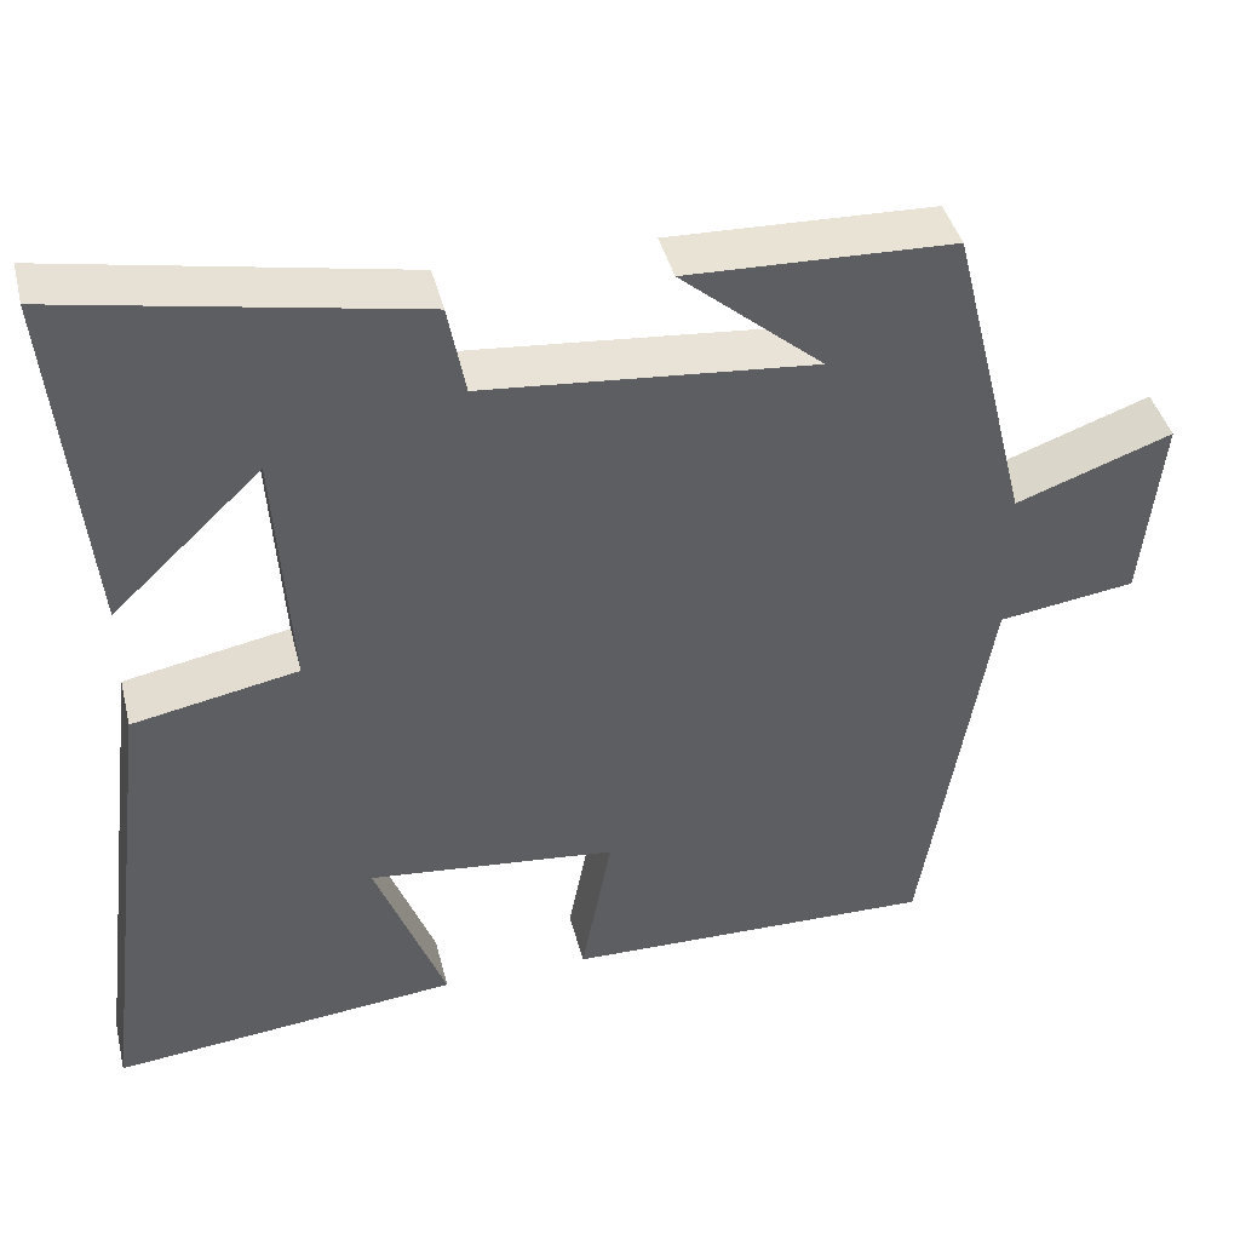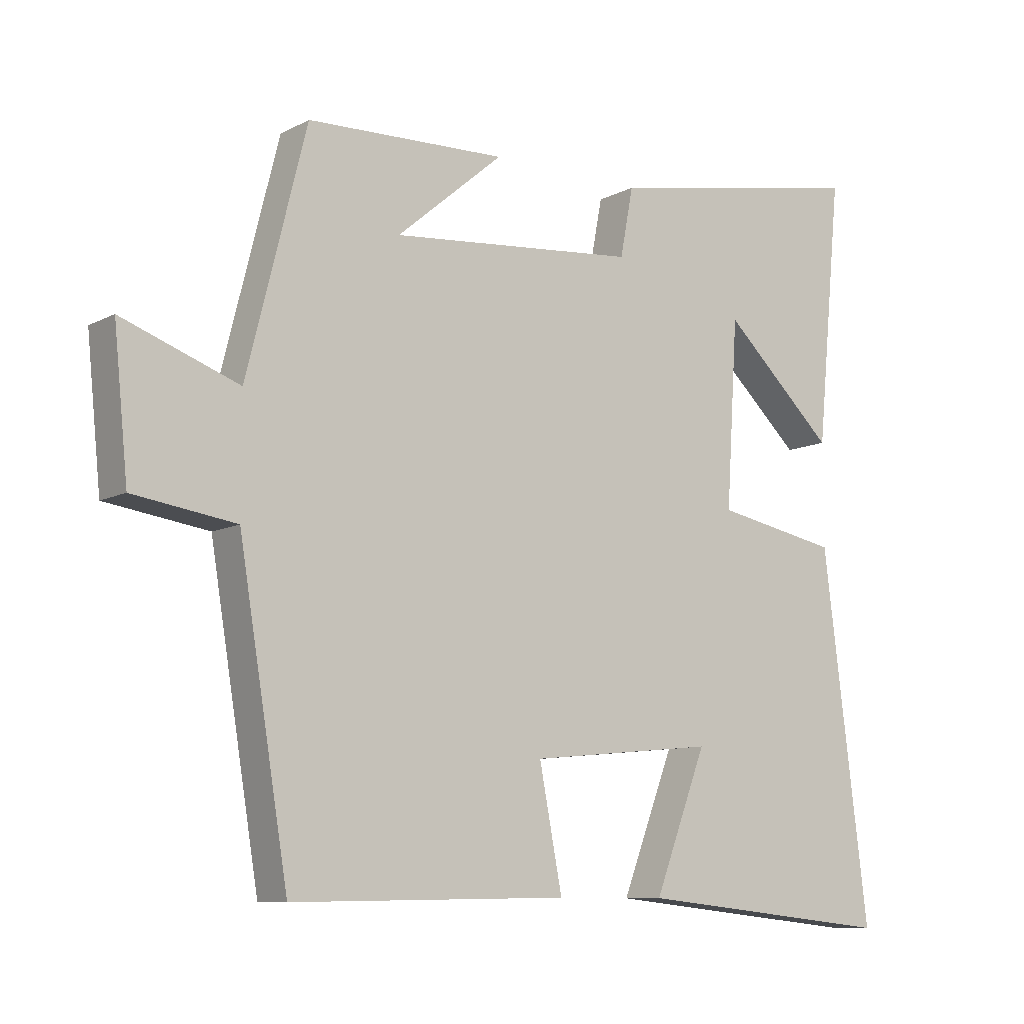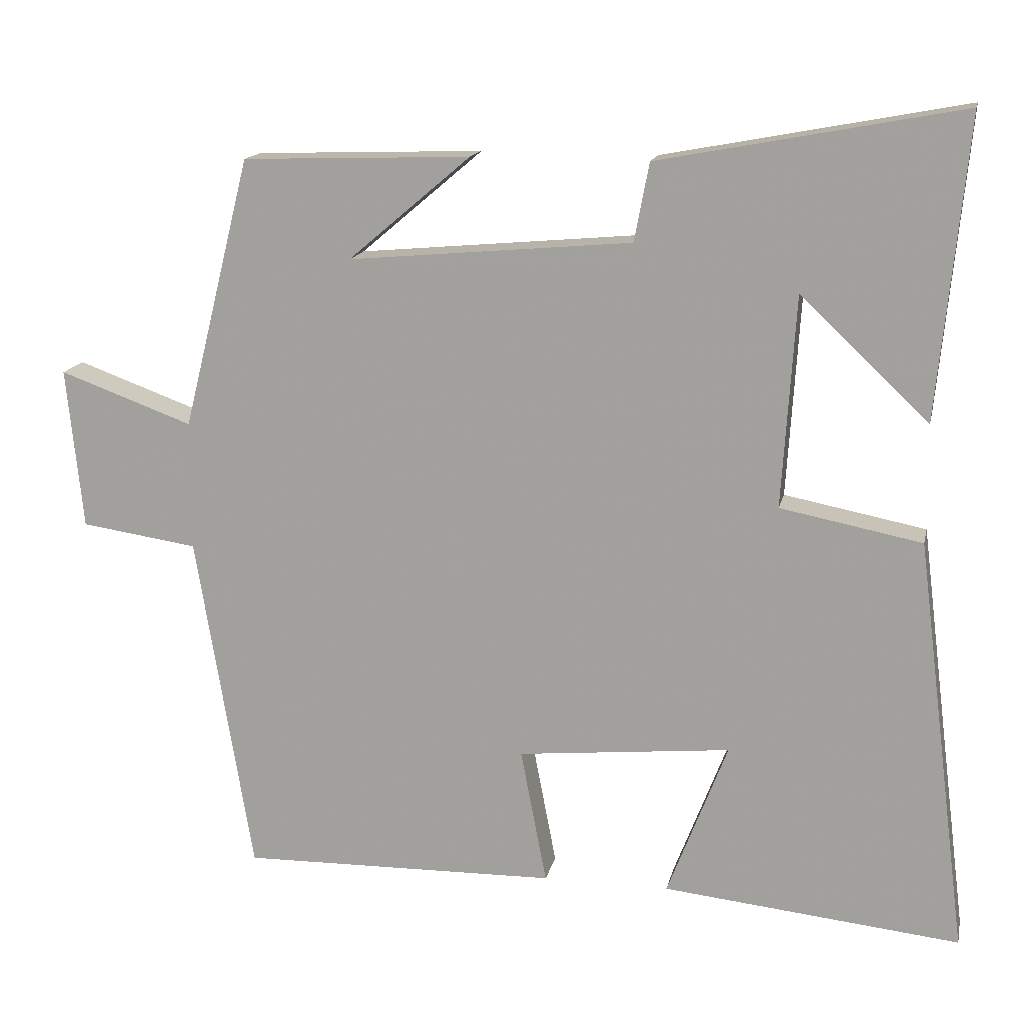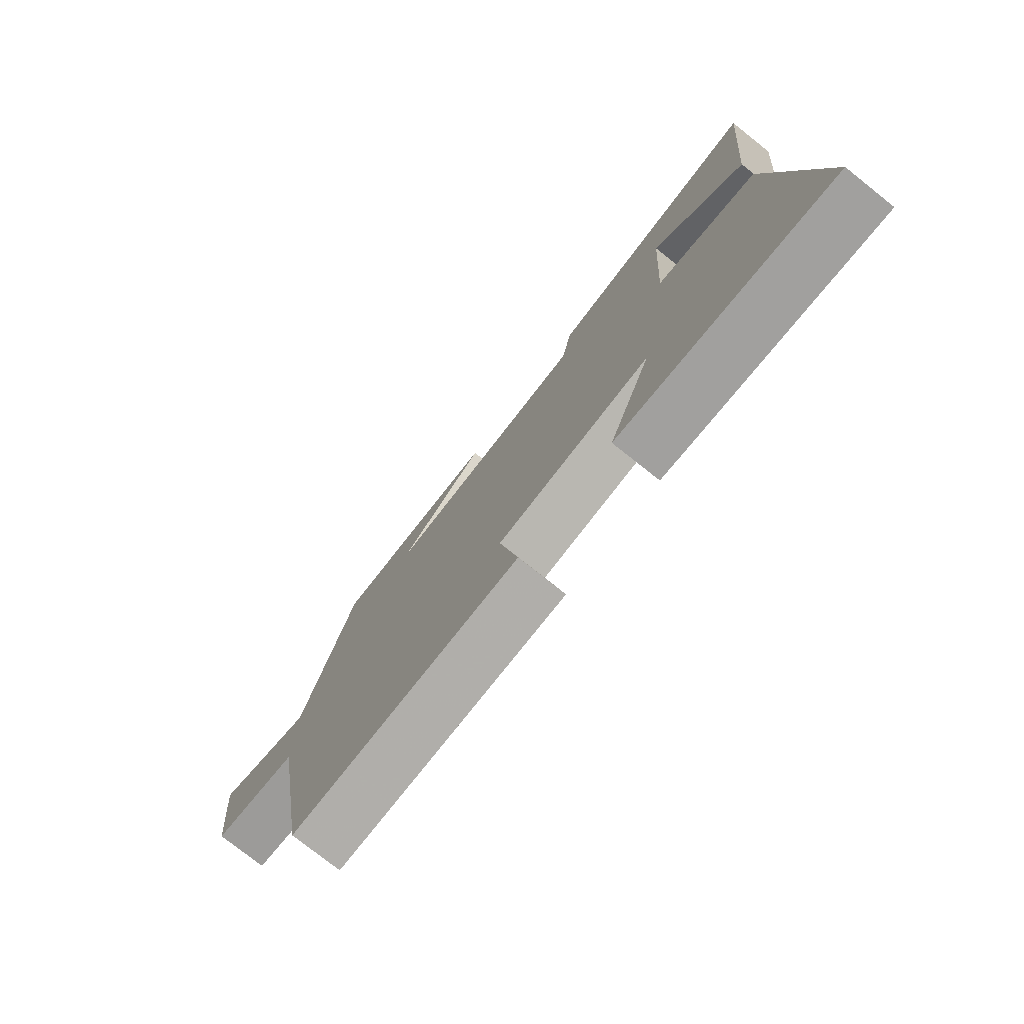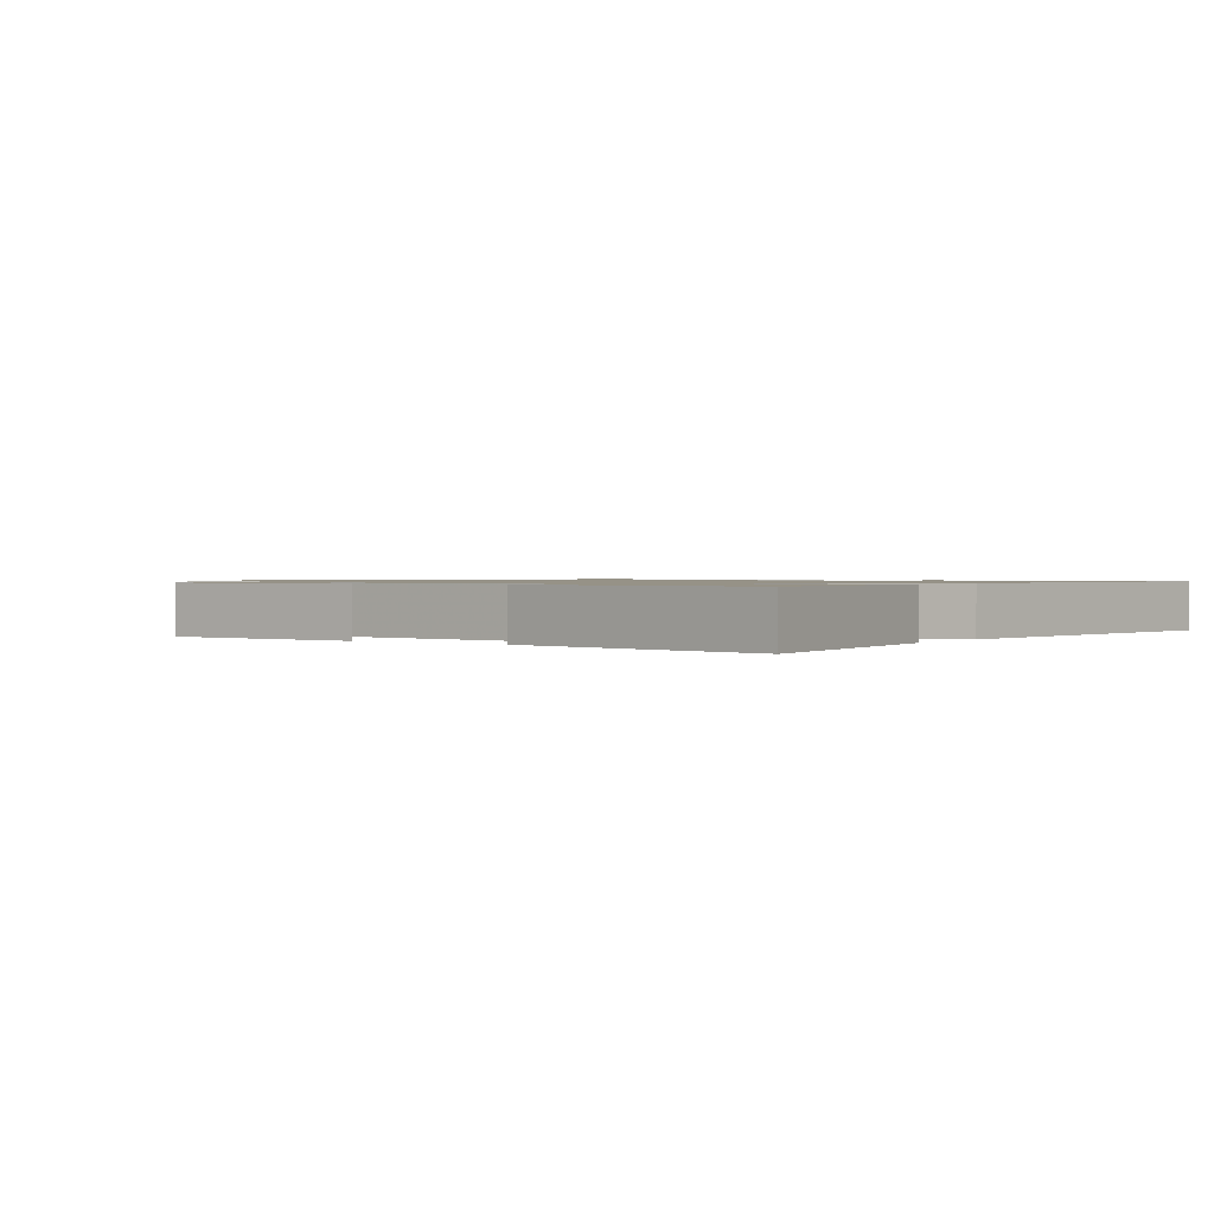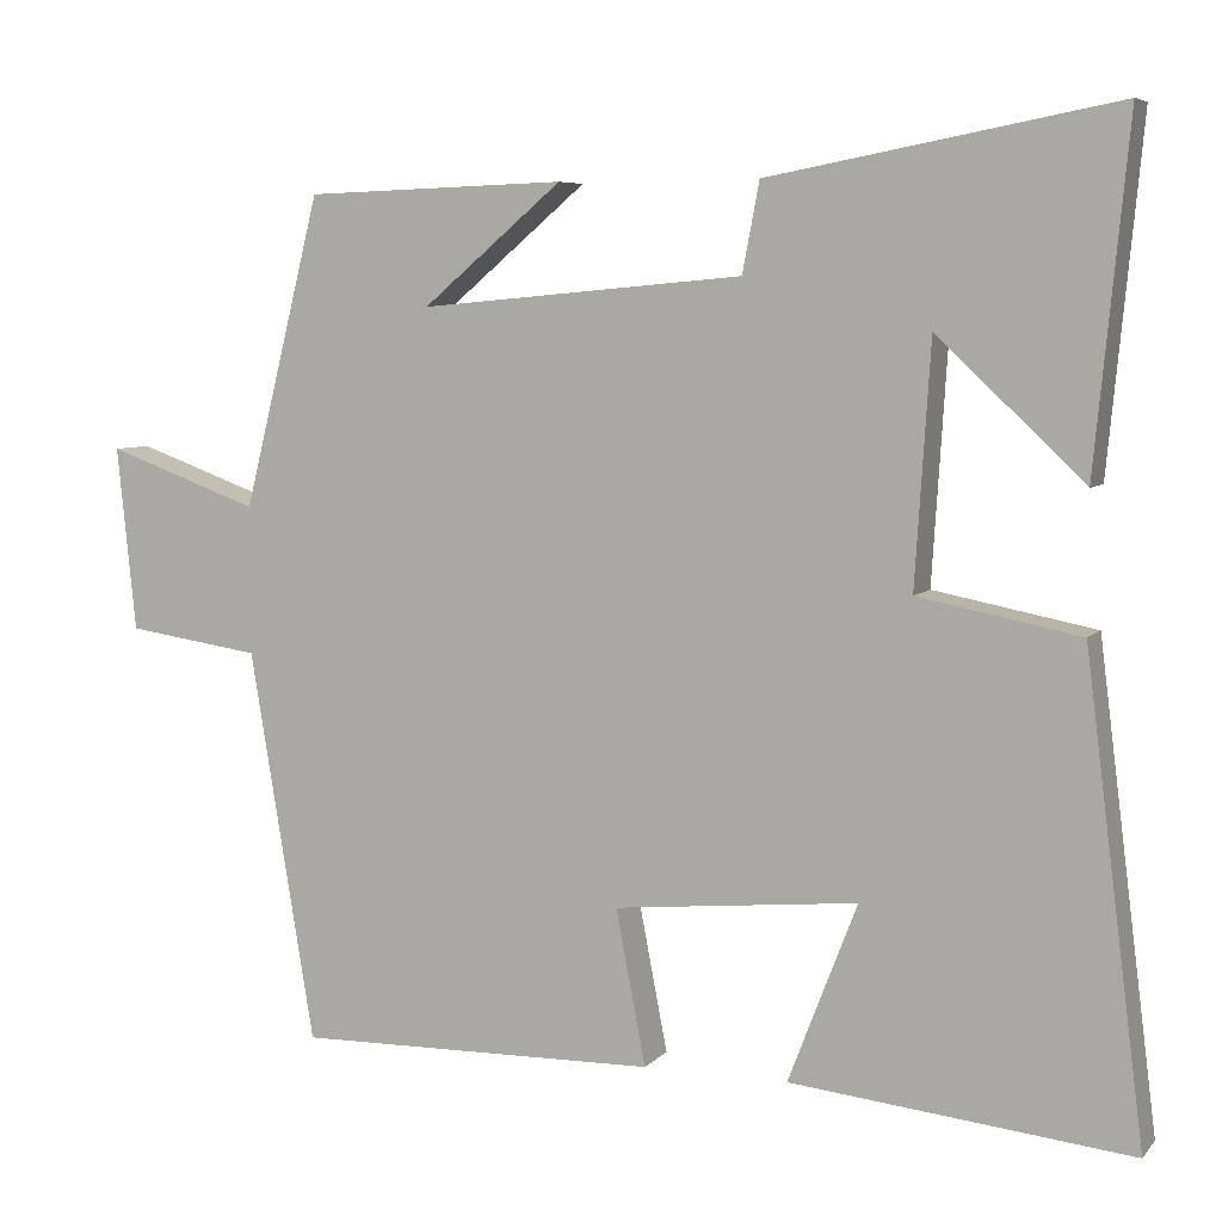
<metadata>
{"format":"obj","ext":"obj","renderer":"f3d","projection":"perspective","resolution":1024,"background":"white","views":[{"elev":41.8,"azim":166.1,"up":"+Z"},{"elev":-9.5,"azim":-37.0,"up":"+Z"},{"elev":15.0,"azim":12.0,"up":"+Z"},{"elev":-77.1,"azim":51.6,"up":"+Z"},{"elev":1.0,"azim":34.1,"up":"+Y"},{"elev":6.3,"azim":21.7,"up":"+Z"}]}
</metadata>
<code>
v -0.409 0.07 0.49
v -0.103 0.07 0.5
v -0.267 0.07 0.361
v 0.113 0.07 0.395
v 0.133 0.07 0.5
v 0.539 0.07 0.576
v 0.5 0.07 0.173
v 0.328 0.07 0.336
v 0.31 0.07 0.052
v 0.5 0.07 0.015
v 0.57 0.07 -0.542
v 0.171 0.07 -0.5
v 0.252 0.07 -0.29
v -0.034 0.07 -0.318
v 0.001 0.07 -0.5
v -0.424 0.07 -0.507
v -0.5 0.07 -0.048
v -0.657 0.07 -0.025
v -0.679 0.07 0.191
v -0.5 0.07 0.126
v -0.409 0 0.49
v -0.103 0 0.5
v -0.267 0 0.361
v 0.113 0 0.395
v 0.133 0 0.5
v 0.539 0 0.576
v 0.5 0 0.173
v 0.328 0 0.336
v 0.31 0 0.052
v 0.5 0 0.015
v 0.57 0 -0.542
v 0.171 0 -0.5
v 0.252 0 -0.29
v -0.034 0 -0.318
v 0.001 0 -0.5
v -0.424 0 -0.507
v -0.5 0 -0.048
v -0.657 0 -0.025
v -0.679 0 0.191
v -0.5 0 0.126
f 17 18 19 20
f 17 20 1
f 16 17 1
f 15 16 1
f 14 15 1
f 13 14 1
f 10 11 12 13
f 9 10 13
f 8 9 13
f 6 7 8
f 4 5 6 8
f 3 4 8 13
f 1 2 3
f 1 3 13
f 40 39 38 37
f 21 40 37
f 21 37 36
f 21 36 35
f 21 35 34
f 21 34 33
f 33 32 31 30
f 33 30 29
f 33 29 28
f 28 27 26
f 28 26 25 24
f 33 28 24 23
f 23 22 21
f 33 23 21
f 1 21 22 2
f 2 22 23 3
f 3 23 24 4
f 4 24 25 5
f 5 25 26 6
f 6 26 27 7
f 7 27 28 8
f 8 28 29 9
f 9 29 30 10
f 10 30 31 11
f 11 31 32 12
f 12 32 33 13
f 13 33 34 14
f 14 34 35 15
f 15 35 36 16
f 16 36 37 17
f 17 37 38 18
f 18 38 39 19
f 19 39 40 20
f 20 40 21 1

</code>
